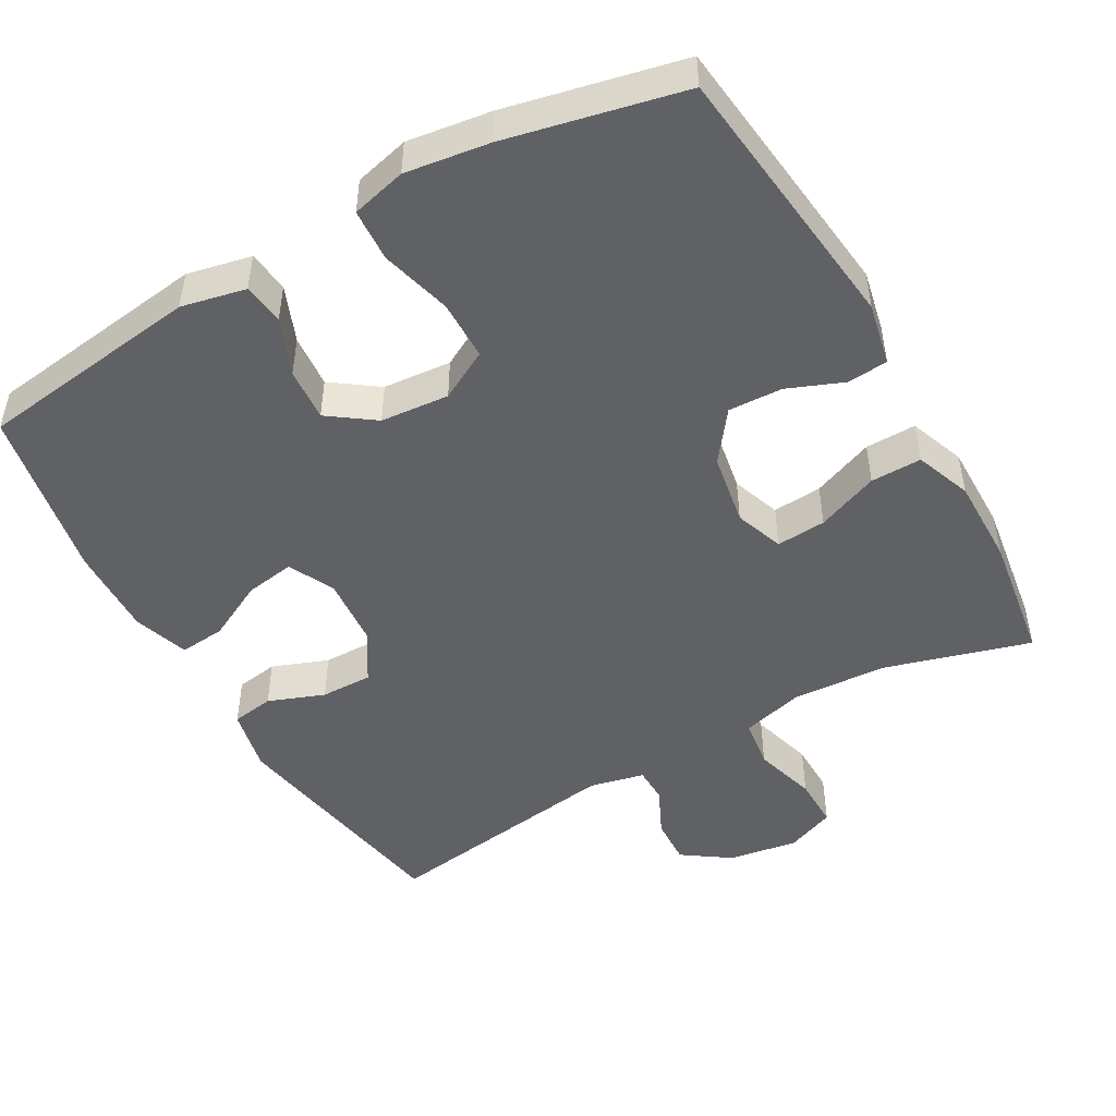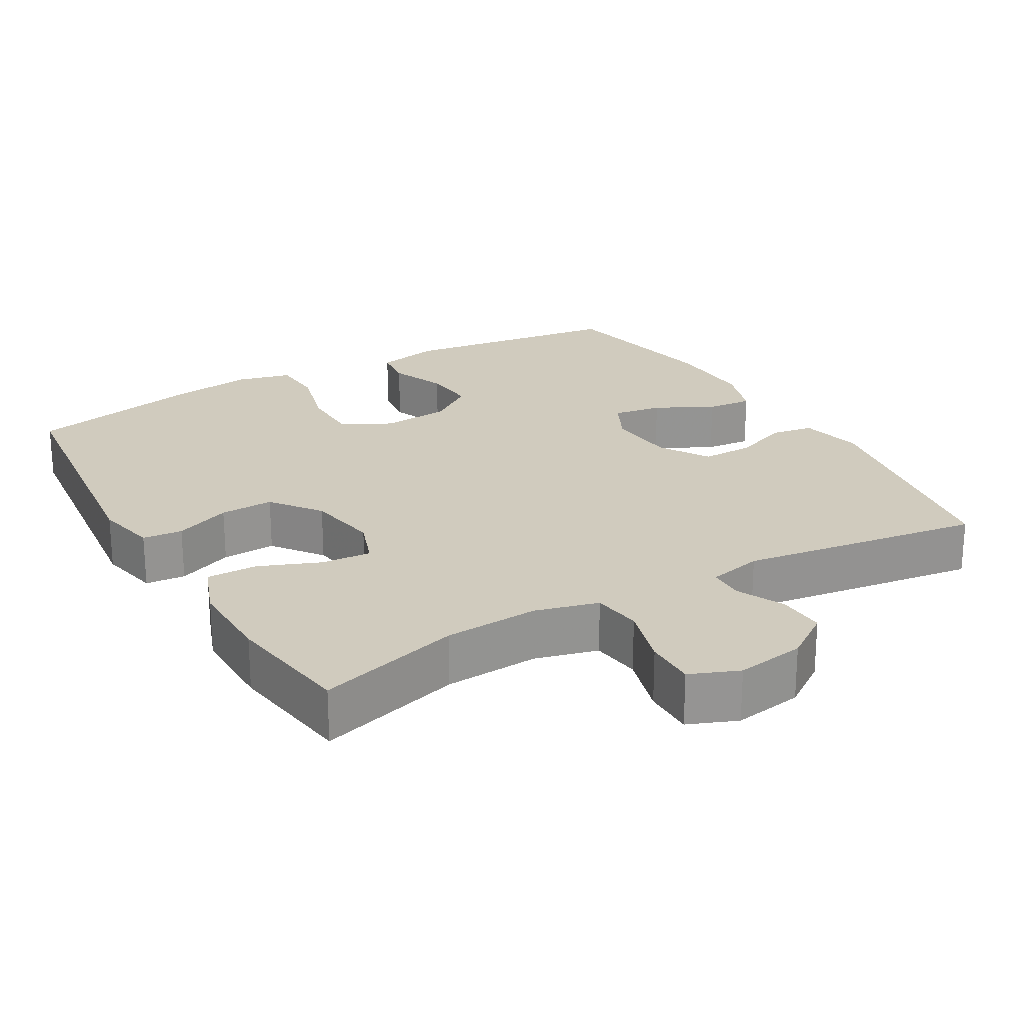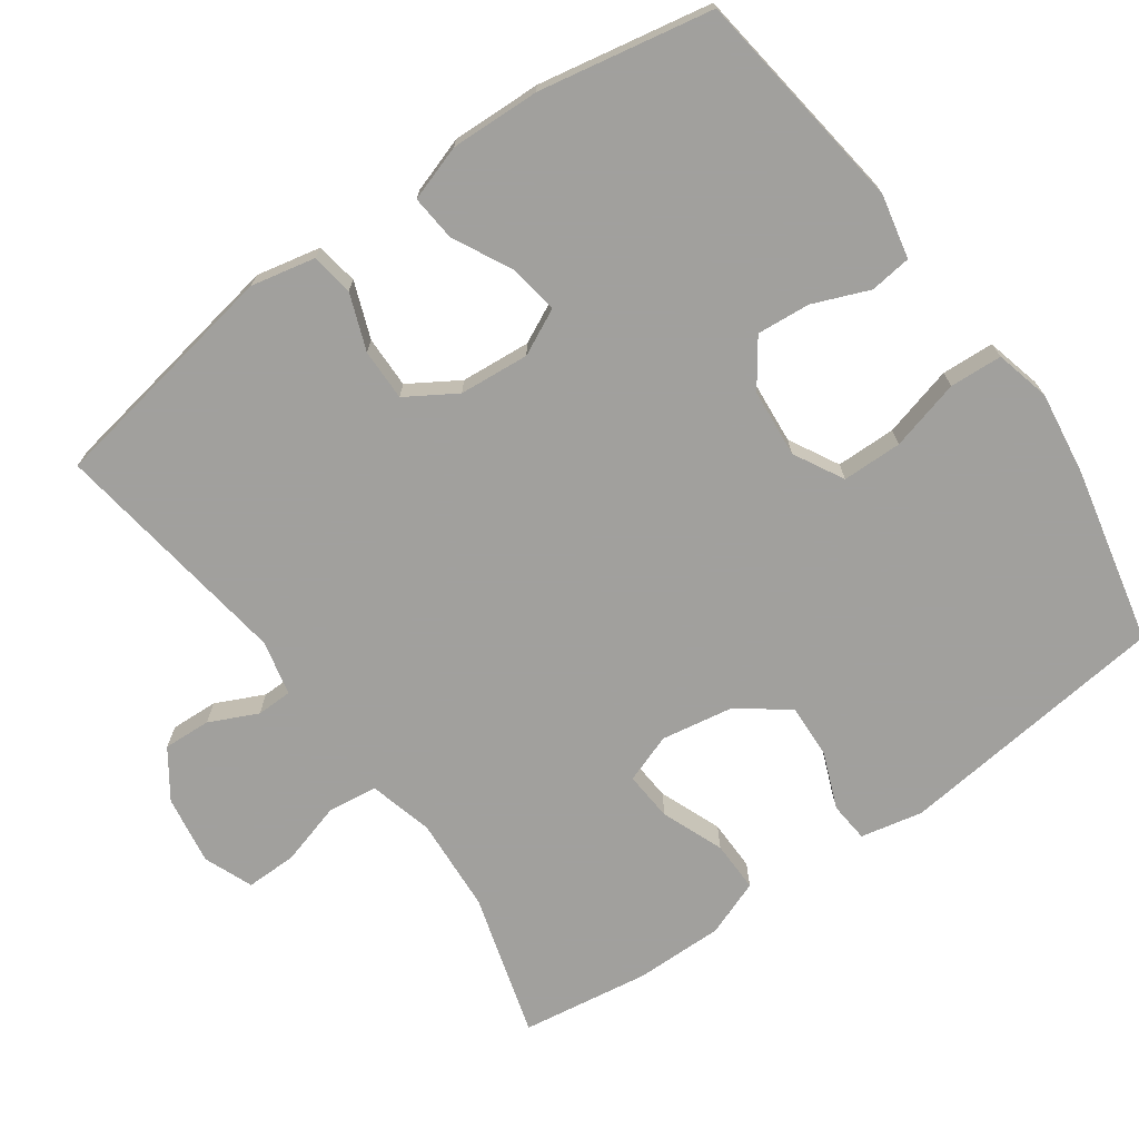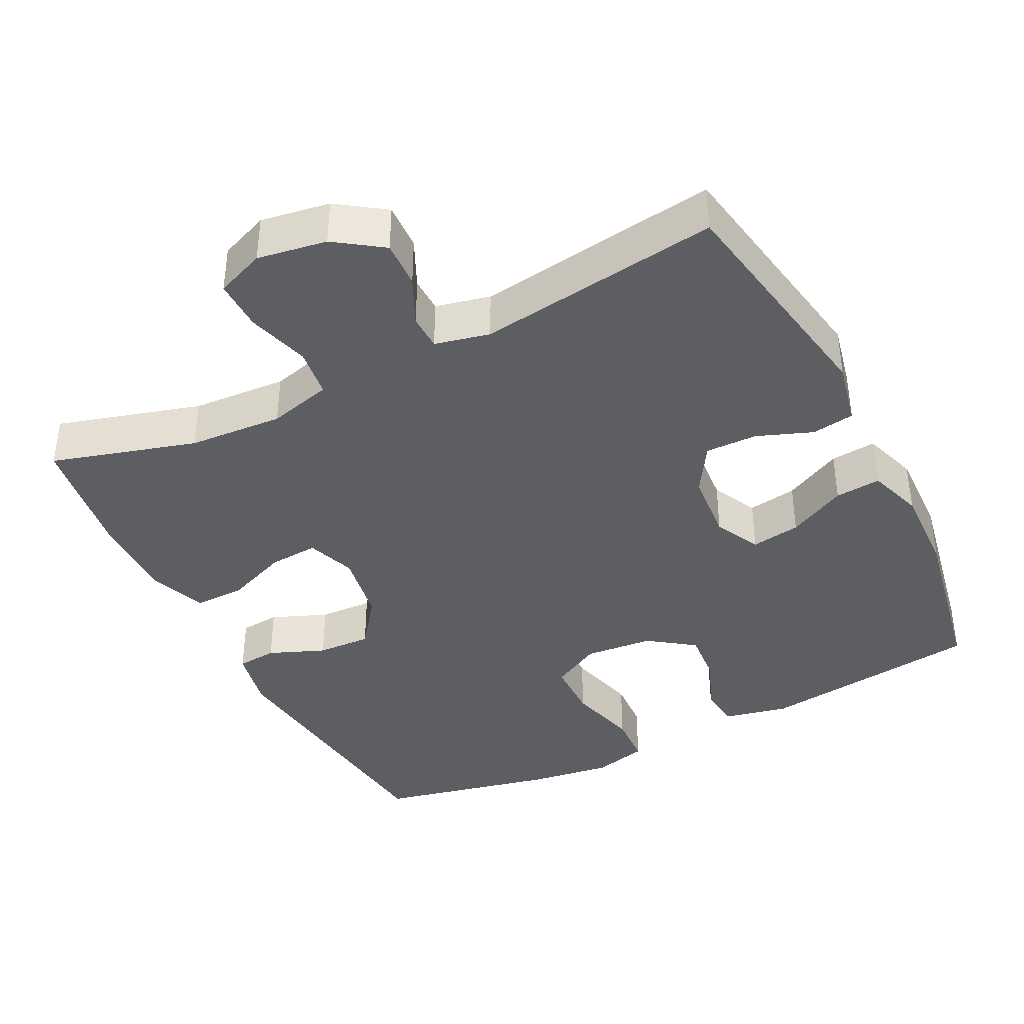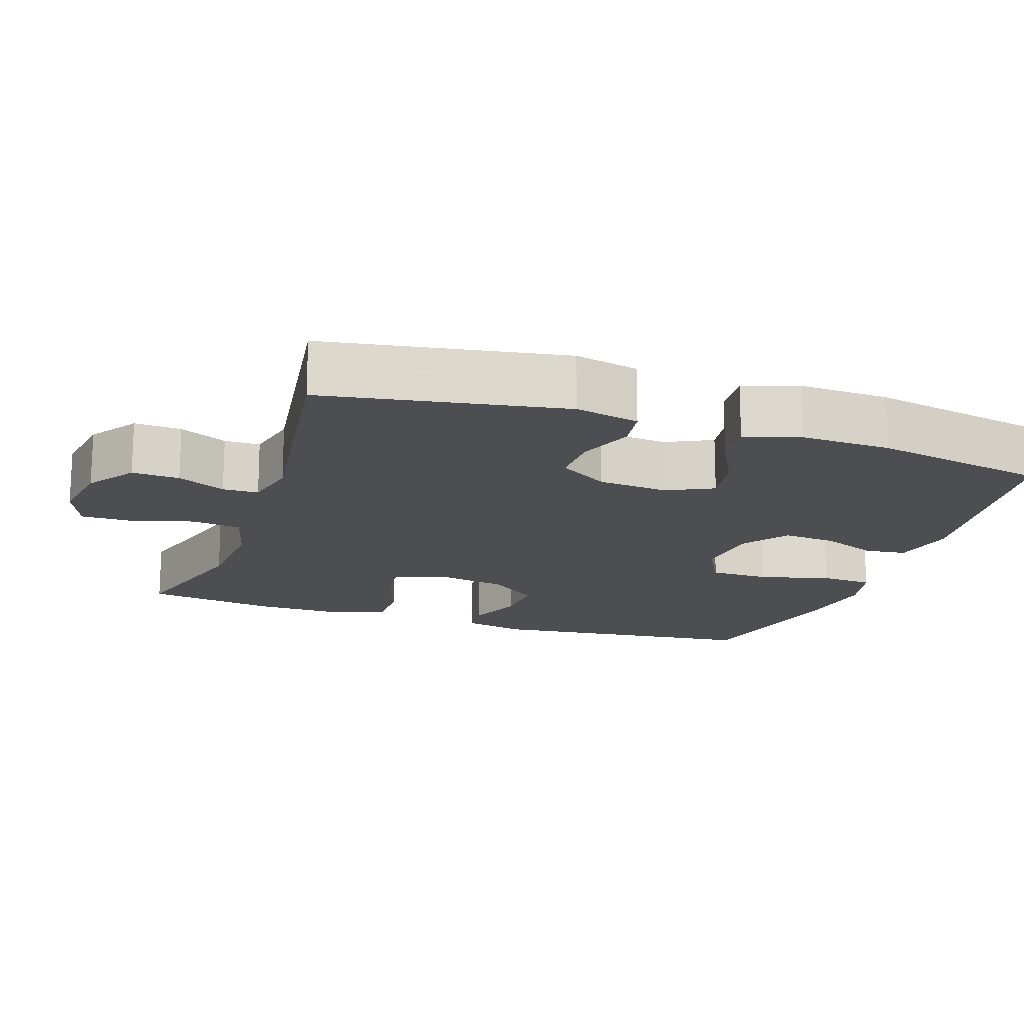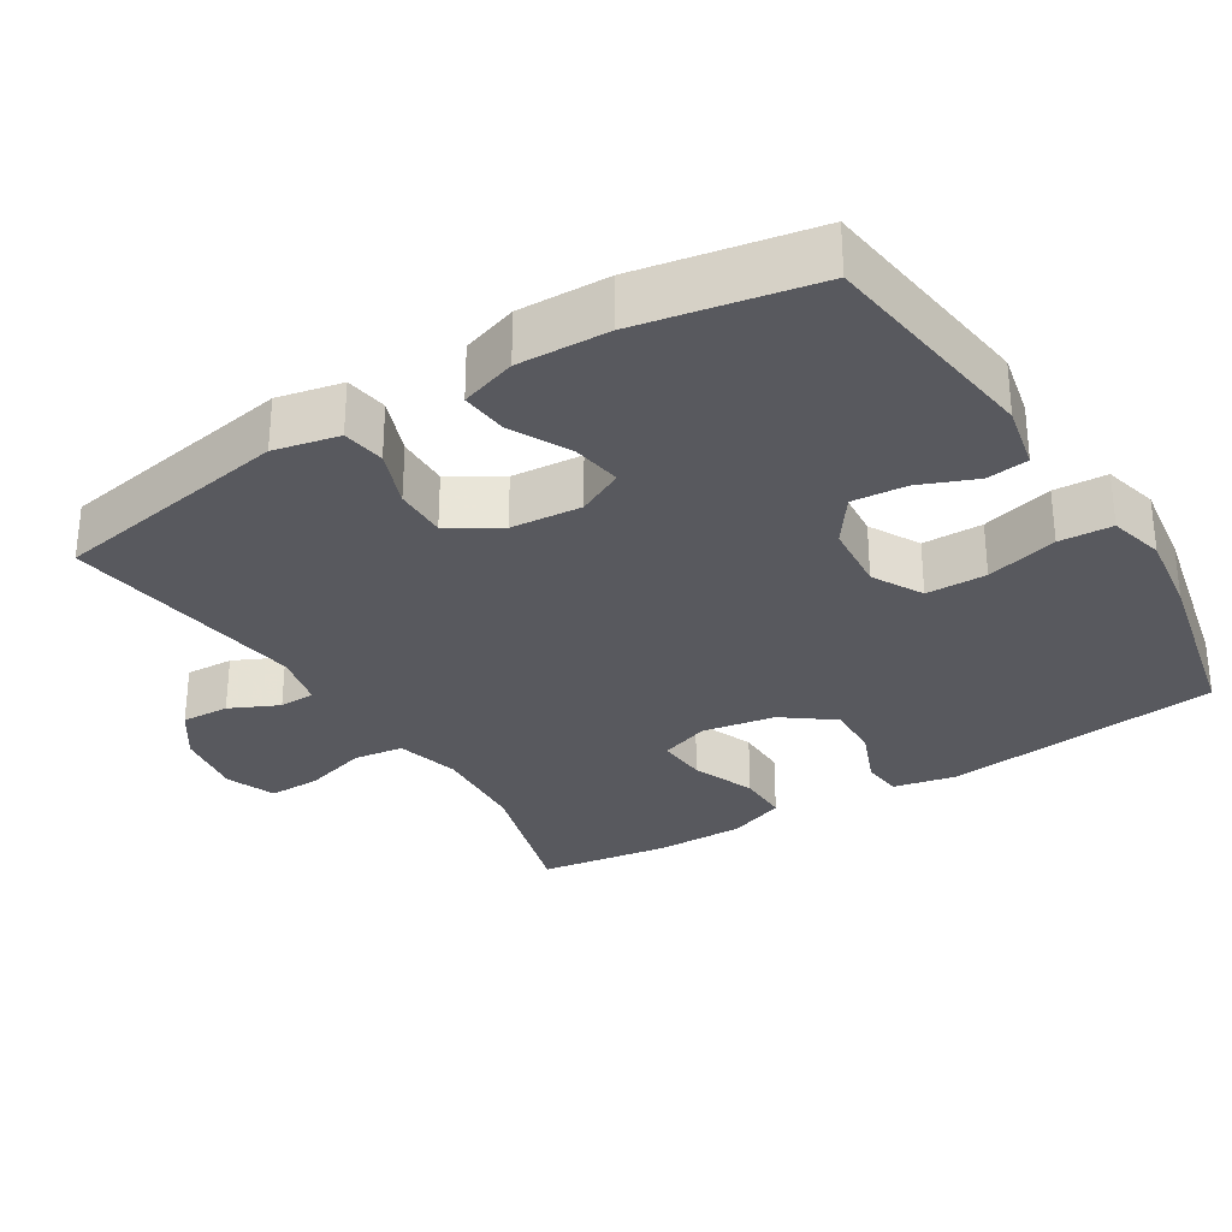
<metadata>
{"format":"obj","ext":"obj","renderer":"f3d","projection":"perspective","resolution":1024,"background":"white","views":[{"elev":-48.5,"azim":29.5,"up":"+Y"},{"elev":23.3,"azim":149.9,"up":"+Y"},{"elev":-71.7,"azim":-54.6,"up":"+Y"},{"elev":-39.3,"azim":-153.3,"up":"+Y"},{"elev":-16.8,"azim":-108.8,"up":"+Y"},{"elev":-30.4,"azim":-58.2,"up":"+Y"}]}
</metadata>
<code>
v 0.5 0.07 0.5
v 0.543 0.07 0.124
v 0.525 0.07 0.039
v 0.47 0.07 0.034
v 0.393 0.07 0.065
v 0.319 0.07 0.068
v 0.268 0.07 0
v 0.251 0.07 -0.099
v 0.275 0.07 -0.166
v 0.343 0.07 -0.161
v 0.428 0.07 -0.127
v 0.498 0.07 -0.126
v 0.527 0.07 -0.203
v 0.526 0.07 -0.324
v 0.5 0.07 -0.5
v 0.302 0.07 -0.443
v 0.172 0.07 -0.435
v 0.085 0.07 -0.458
v 0.076 0.07 -0.526
v 0.101 0.07 -0.612
v 0.102 0.07 -0.682
v 0.035 0.07 -0.709
v -0.06 0.07 -0.694
v -0.125 0.07 -0.649
v -0.122 0.07 -0.584
v -0.091 0.07 -0.518
v -0.092 0.07 -0.469
v -0.167 0.07 -0.452
v -0.5 0.07 -0.5
v -0.557 0.07 -0.173
v -0.538 0.07 -0.085
v -0.48 0.07 -0.076
v -0.403 0.07 -0.105
v -0.332 0.07 -0.106
v -0.29 0.07 -0.038
v -0.282 0.07 0.058
v -0.313 0.07 0.121
v -0.381 0.07 0.11
v -0.461 0.07 0.069
v -0.524 0.07 0.063
v -0.549 0.07 0.139
v -0.545 0.07 0.262
v -0.5 0.07 0.5
v -0.193 0.07 0.541
v -0.105 0.07 0.522
v -0.098 0.07 0.465
v -0.129 0.07 0.388
v -0.135 0.07 0.315
v -0.072 0.07 0.27
v 0.022 0.07 0.262
v 0.09 0.07 0.299
v 0.091 0.07 0.381
v 0.065 0.07 0.478
v 0.069 0.07 0.55
v 0.144 0.07 0.569
v 0.259 0.07 0.553
v 0.5 0 0.5
v 0.543 0 0.124
v 0.525 0 0.039
v 0.47 0 0.034
v 0.393 0 0.065
v 0.319 0 0.068
v 0.268 0 0
v 0.251 0 -0.099
v 0.275 0 -0.166
v 0.343 0 -0.161
v 0.428 0 -0.127
v 0.498 0 -0.126
v 0.527 0 -0.203
v 0.526 0 -0.324
v 0.5 0 -0.5
v 0.302 0 -0.443
v 0.172 0 -0.435
v 0.085 0 -0.458
v 0.076 0 -0.526
v 0.101 0 -0.612
v 0.102 0 -0.682
v 0.035 0 -0.709
v -0.06 0 -0.694
v -0.125 0 -0.649
v -0.122 0 -0.584
v -0.091 0 -0.518
v -0.092 0 -0.469
v -0.167 0 -0.452
v -0.5 0 -0.5
v -0.557 0 -0.173
v -0.538 0 -0.085
v -0.48 0 -0.076
v -0.403 0 -0.105
v -0.332 0 -0.106
v -0.29 0 -0.038
v -0.282 0 0.058
v -0.313 0 0.121
v -0.381 0 0.11
v -0.461 0 0.069
v -0.524 0 0.063
v -0.549 0 0.139
v -0.545 0 0.262
v -0.5 0 0.5
v -0.193 0 0.541
v -0.105 0 0.522
v -0.098 0 0.465
v -0.129 0 0.388
v -0.135 0 0.315
v -0.072 0 0.27
v 0.022 0 0.262
v 0.09 0 0.299
v 0.091 0 0.381
v 0.065 0 0.478
v 0.069 0 0.55
v 0.144 0 0.569
v 0.259 0 0.553
f 3 4 5
f 2 3 5
f 1 2 5
f 56 1 5
f 55 56 5
f 54 55 5
f 53 54 5
f 52 53 5
f 51 52 5 6
f 50 51 6 7
f 49 50 7 8
f 48 49 8 9
f 45 46 47
f 44 45 47
f 43 44 47
f 42 43 47
f 41 42 47
f 40 41 47
f 39 40 47
f 38 39 47
f 37 38 47 48
f 36 37 48 9
f 31 32 33
f 30 31 33
f 29 30 33
f 28 29 33
f 27 28 33 34
f 24 25 26
f 23 24 26
f 22 23 26
f 21 22 26
f 20 21 26
f 19 20 26
f 18 19 26 27
f 27 34 35
f 18 27 35
f 17 18 35
f 14 15 16
f 13 14 16
f 12 13 16
f 11 12 16
f 10 11 16
f 9 10 16 17
f 9 17 35 36
f 61 60 59
f 61 59 58
f 61 58 57
f 61 57 112
f 61 112 111
f 61 111 110
f 61 110 109
f 61 109 108
f 62 61 108 107
f 63 62 107 106
f 64 63 106 105
f 65 64 105 104
f 103 102 101
f 103 101 100
f 103 100 99
f 103 99 98
f 103 98 97
f 103 97 96
f 103 96 95
f 103 95 94
f 104 103 94 93
f 65 104 93 92
f 89 88 87
f 89 87 86
f 89 86 85
f 89 85 84
f 90 89 84 83
f 82 81 80
f 82 80 79
f 82 79 78
f 82 78 77
f 82 77 76
f 82 76 75
f 83 82 75 74
f 91 90 83
f 91 83 74
f 91 74 73
f 72 71 70
f 72 70 69
f 72 69 68
f 72 68 67
f 72 67 66
f 73 72 66 65
f 92 91 73 65
f 1 57 58 2
f 2 58 59 3
f 3 59 60 4
f 4 60 61 5
f 5 61 62 6
f 6 62 63 7
f 7 63 64 8
f 8 64 65 9
f 9 65 66 10
f 10 66 67 11
f 11 67 68 12
f 12 68 69 13
f 13 69 70 14
f 14 70 71 15
f 15 71 72 16
f 16 72 73 17
f 17 73 74 18
f 18 74 75 19
f 19 75 76 20
f 20 76 77 21
f 21 77 78 22
f 22 78 79 23
f 23 79 80 24
f 24 80 81 25
f 25 81 82 26
f 26 82 83 27
f 27 83 84 28
f 28 84 85 29
f 29 85 86 30
f 30 86 87 31
f 31 87 88 32
f 32 88 89 33
f 33 89 90 34
f 34 90 91 35
f 35 91 92 36
f 36 92 93 37
f 37 93 94 38
f 38 94 95 39
f 39 95 96 40
f 40 96 97 41
f 41 97 98 42
f 42 98 99 43
f 43 99 100 44
f 44 100 101 45
f 45 101 102 46
f 46 102 103 47
f 47 103 104 48
f 48 104 105 49
f 49 105 106 50
f 50 106 107 51
f 51 107 108 52
f 52 108 109 53
f 53 109 110 54
f 54 110 111 55
f 55 111 112 56
f 56 112 57 1

</code>
